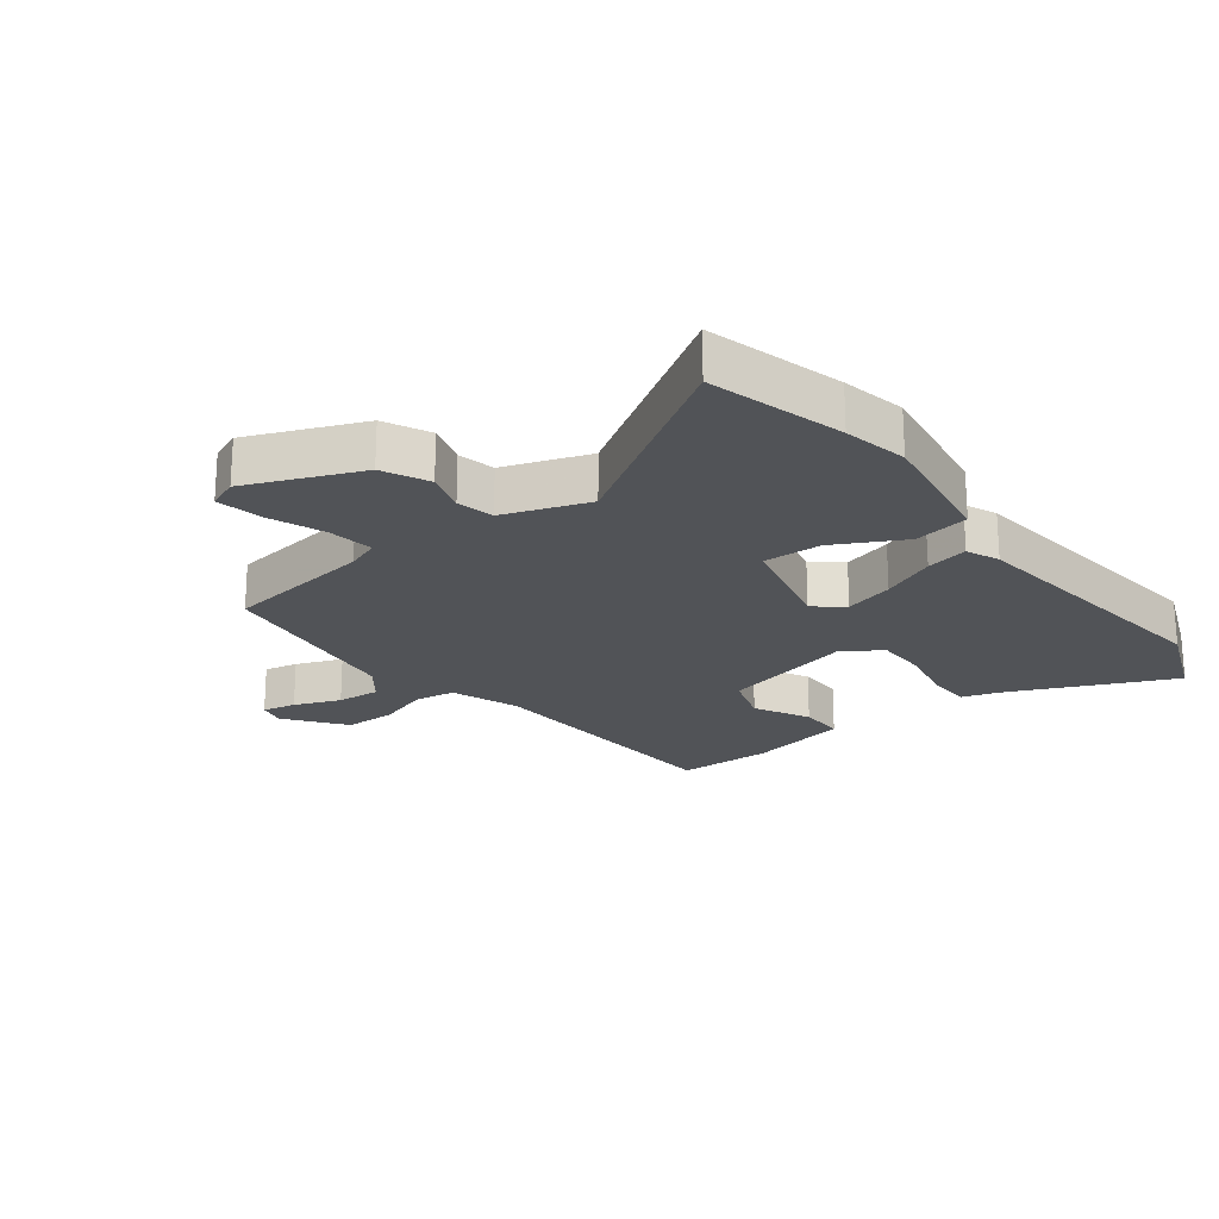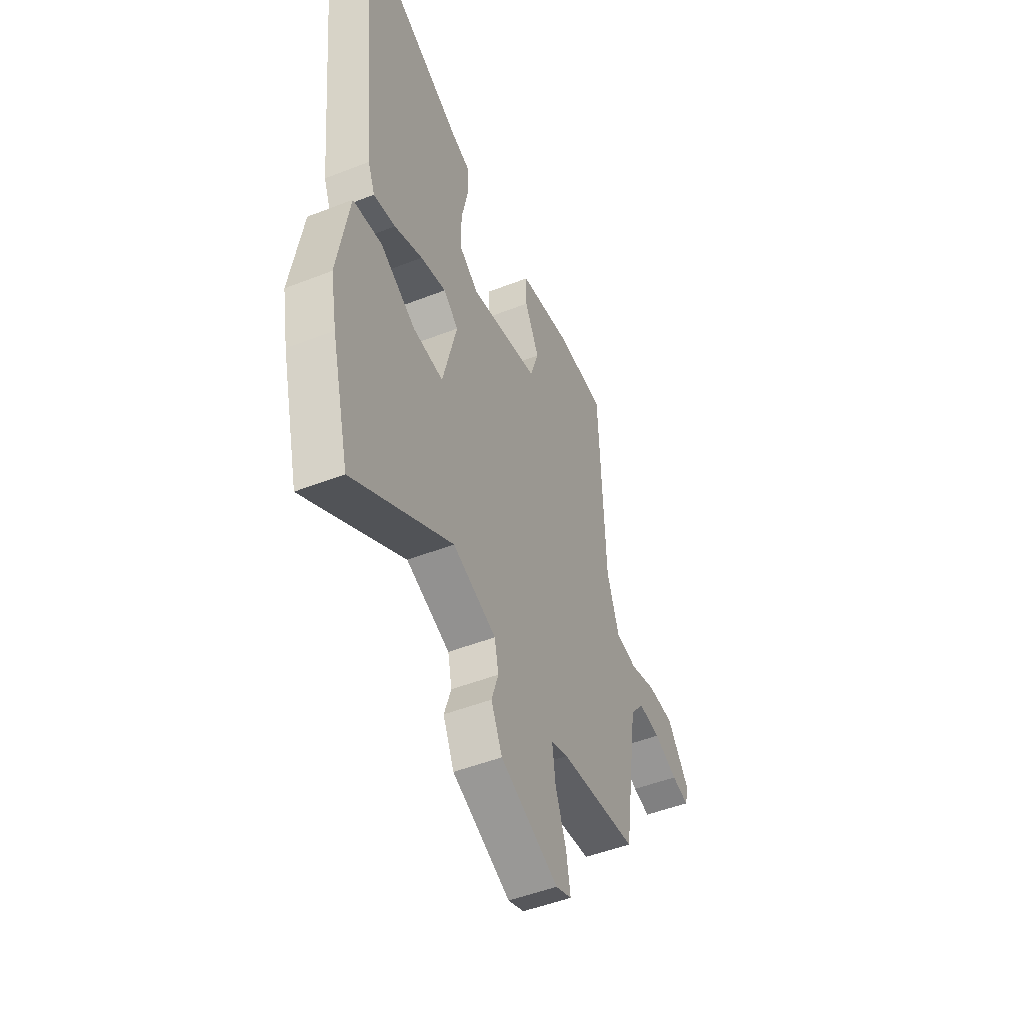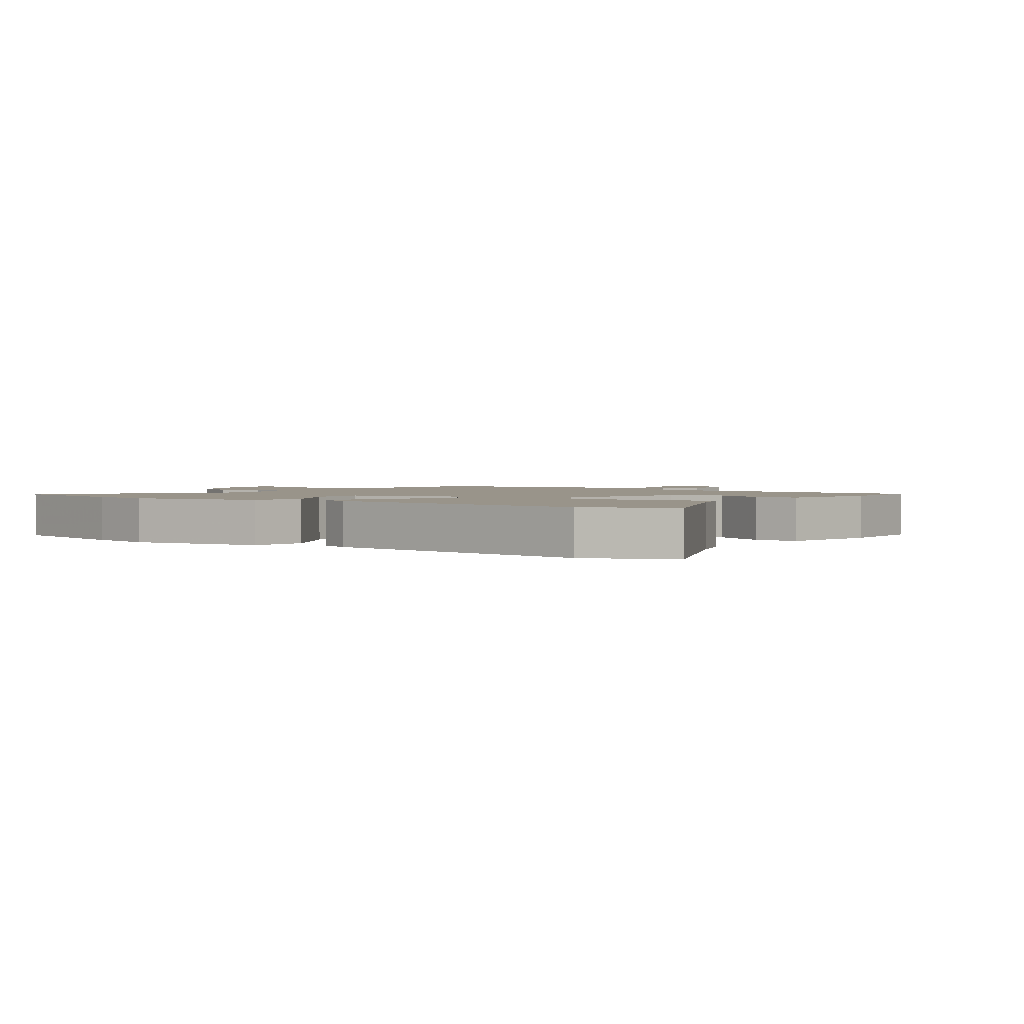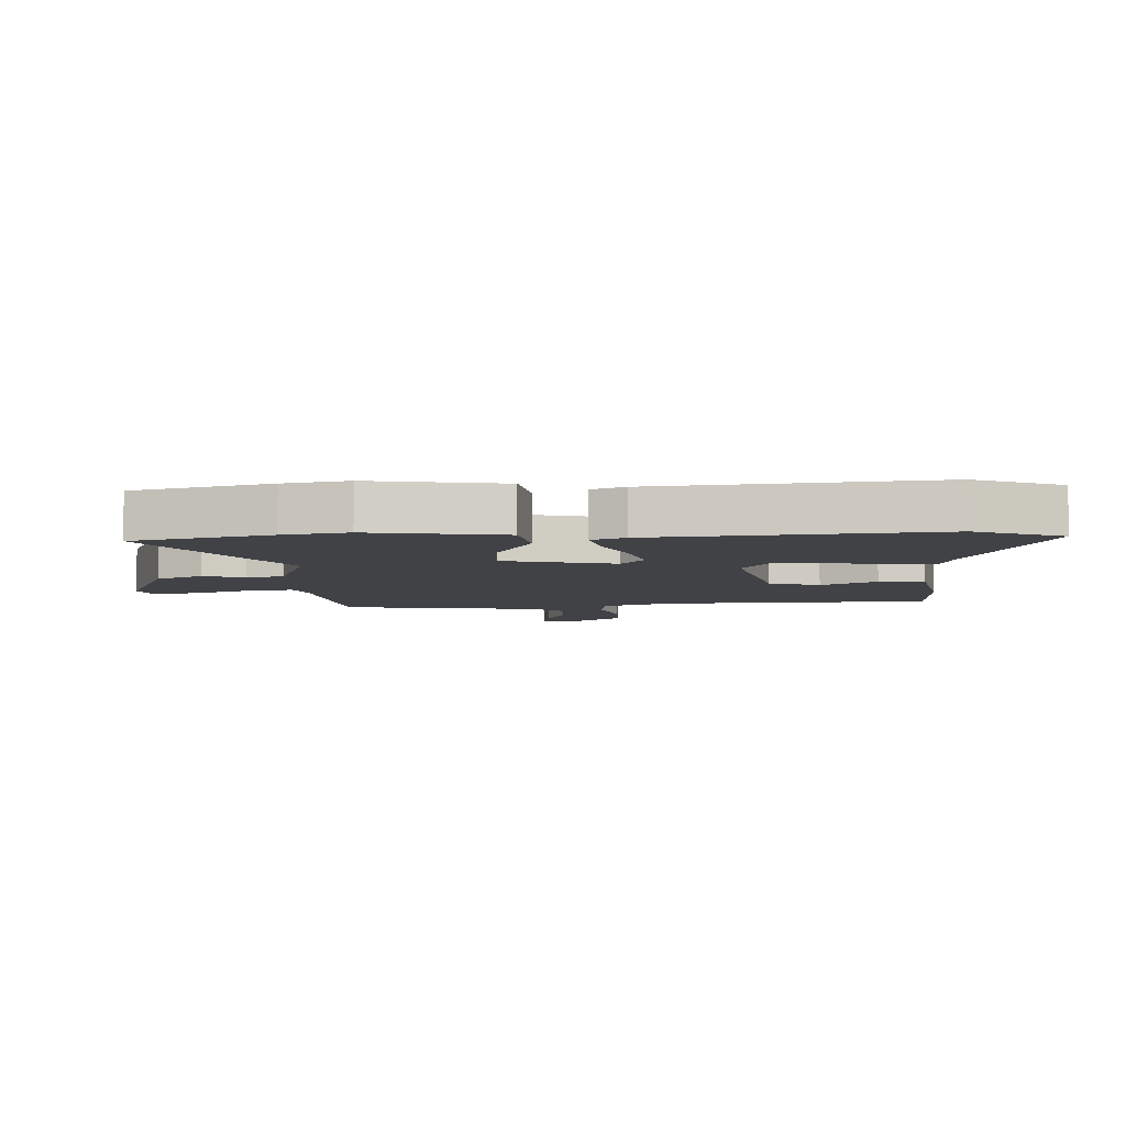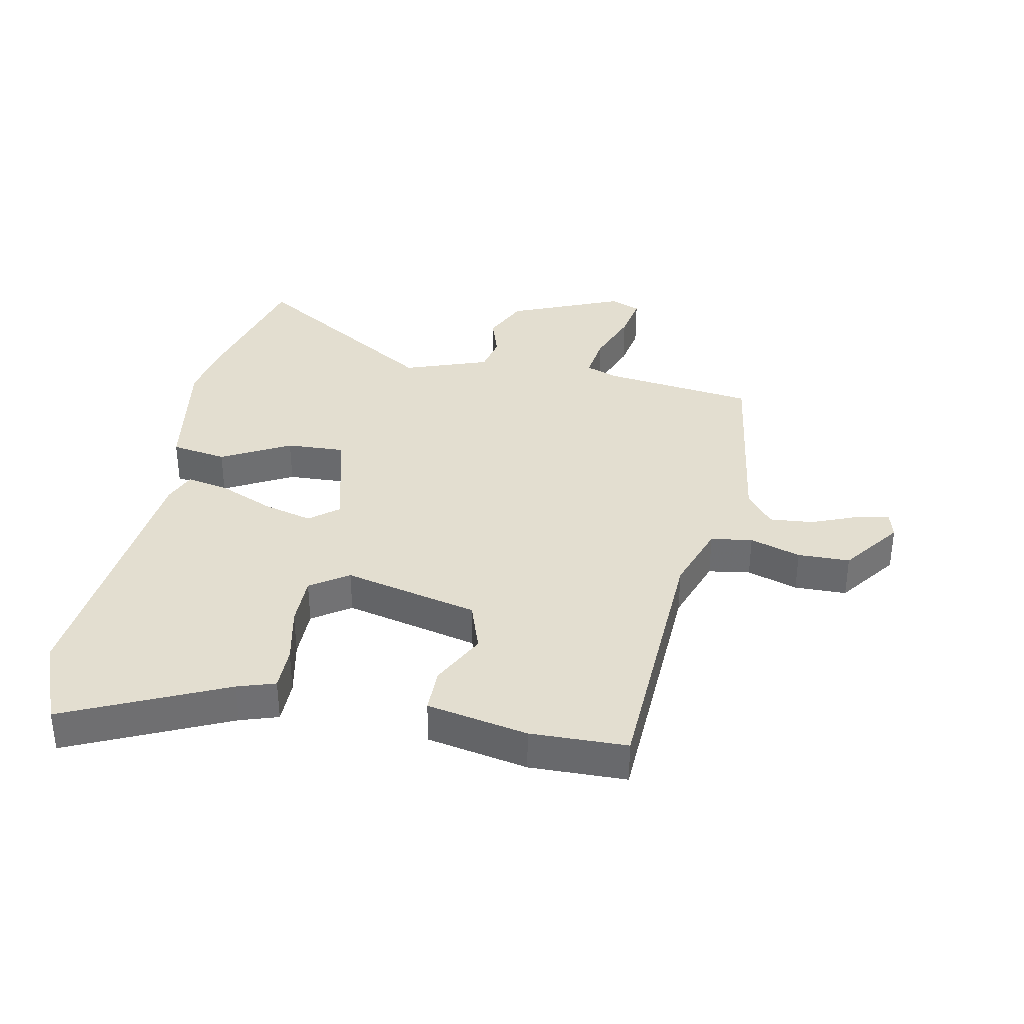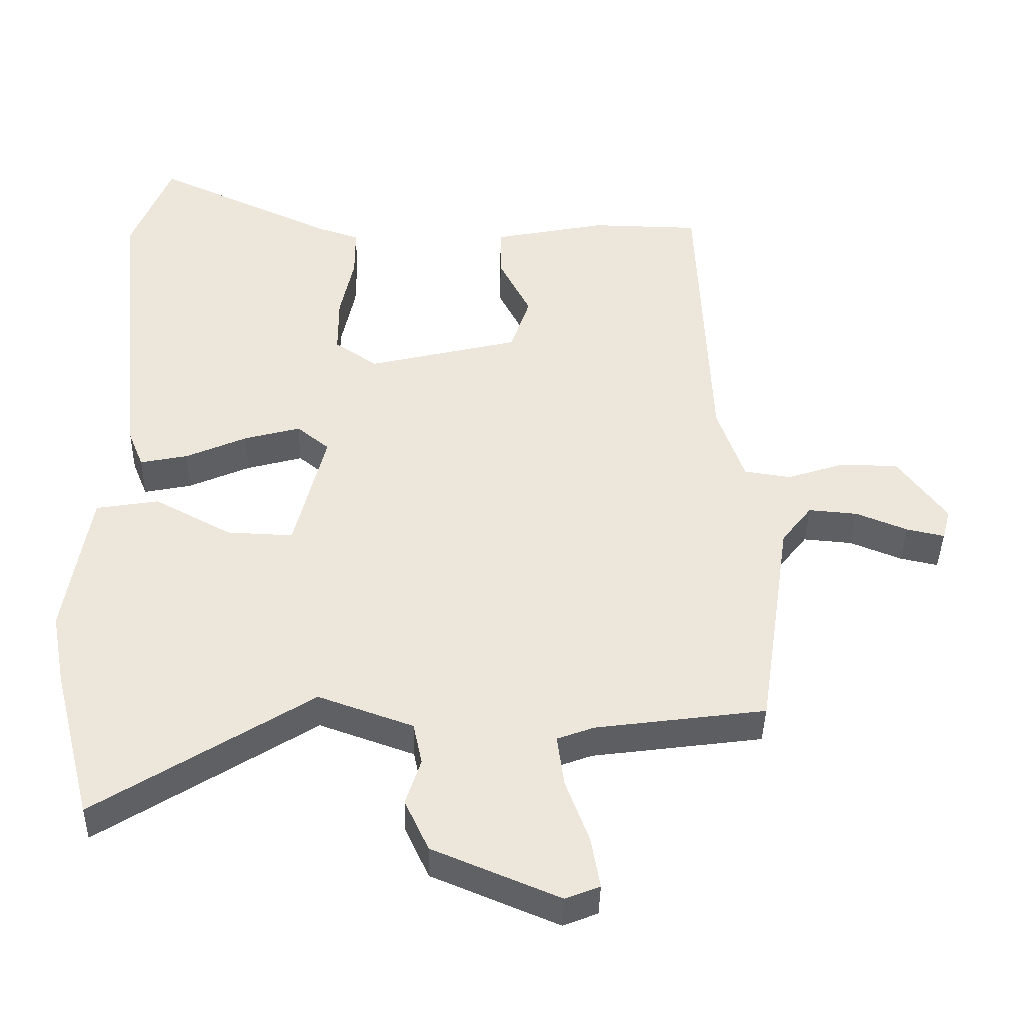
<metadata>
{"format":"obj","ext":"obj","renderer":"f3d","projection":"perspective","resolution":1024,"background":"white","views":[{"elev":-21.7,"azim":-142.1,"up":"+Y"},{"elev":-49.4,"azim":-66.6,"up":"+Z"},{"elev":1.9,"azim":-54.1,"up":"+Y"},{"elev":-6.6,"azim":-87.4,"up":"+Y"},{"elev":35.7,"azim":11.2,"up":"+Y"},{"elev":-40.4,"azim":-1.2,"up":"+Z"}]}
</metadata>
<code>
v 0.438 0.07 0.518
v 0.457 0.07 0.08
v 0.496 0.07 -0.032
v 0.564 0.07 -0.042
v 0.647 0.07 -0.015
v 0.732 0.07 -0.016
v 0.803 0.07 -0.112
v 0.791 0.07 -0.157
v 0.736 0.07 -0.145
v 0.661 0.07 -0.115
v 0.59 0.07 -0.109
v 0.546 0.07 -0.165
v 0.498 0.07 -0.488
v 0.251 0.07 -0.521
v 0.197 0.07 -0.541
v 0.207 0.07 -0.616
v 0.241 0.07 -0.708
v 0.254 0.07 -0.783
v 0.204 0.07 -0.803
v 0.02 0.07 -0.726
v -0.015 0.07 -0.651
v 0.007 0.07 -0.583
v -0.006 0.07 -0.522
v -0.144 0.07 -0.473
v -0.457 0.07 -0.67
v -0.514 0.07 -0.447
v -0.534 0.07 -0.341
v -0.498 0.07 -0.124
v -0.407 0.07 -0.109
v -0.295 0.07 -0.169
v -0.199 0.07 -0.173
v -0.154 0.07 0.007
v -0.201 0.07 0.045
v -0.282 0.07 0.023
v -0.371 0.07 -0.016
v -0.44 0.07 -0.03
v -0.462 0.07 0.024
v -0.508 0.07 0.479
v -0.451 0.07 0.621
v -0.191 0.07 0.502
v -0.129 0.07 0.482
v -0.129 0.07 0.409
v -0.149 0.07 0.314
v -0.149 0.07 0.23
v -0.087 0.07 0.188
v 0.133 0.07 0.241
v 0.161 0.07 0.324
v 0.115 0.07 0.414
v 0.115 0.07 0.488
v 0.28 0.07 0.521
v 0.438 0 0.518
v 0.457 0 0.08
v 0.496 0 -0.032
v 0.564 0 -0.042
v 0.647 0 -0.015
v 0.732 0 -0.016
v 0.803 0 -0.112
v 0.791 0 -0.157
v 0.736 0 -0.145
v 0.661 0 -0.115
v 0.59 0 -0.109
v 0.546 0 -0.165
v 0.498 0 -0.488
v 0.251 0 -0.521
v 0.197 0 -0.541
v 0.207 0 -0.616
v 0.241 0 -0.708
v 0.254 0 -0.783
v 0.204 0 -0.803
v 0.02 0 -0.726
v -0.015 0 -0.651
v 0.007 0 -0.583
v -0.006 0 -0.522
v -0.144 0 -0.473
v -0.457 0 -0.67
v -0.514 0 -0.447
v -0.534 0 -0.341
v -0.498 0 -0.124
v -0.407 0 -0.109
v -0.295 0 -0.169
v -0.199 0 -0.173
v -0.154 0 0.007
v -0.201 0 0.045
v -0.282 0 0.023
v -0.371 0 -0.016
v -0.44 0 -0.03
v -0.462 0 0.024
v -0.508 0 0.479
v -0.451 0 0.621
v -0.191 0 0.502
v -0.129 0 0.482
v -0.129 0 0.409
v -0.149 0 0.314
v -0.149 0 0.23
v -0.087 0 0.188
v 0.133 0 0.241
v 0.161 0 0.324
v 0.115 0 0.414
v 0.115 0 0.488
v 0.28 0 0.521
f 50 1 2
f 49 50 2
f 48 49 2
f 47 48 2
f 46 47 2 3
f 45 46 3
f 40 41 42 43
f 40 43 44
f 39 40 44
f 38 39 44
f 37 38 44
f 36 37 44
f 35 36 44
f 34 35 44
f 33 34 44 45
f 28 29 30
f 27 28 30
f 26 27 30
f 25 26 30
f 24 25 30
f 23 24 30 31
f 20 21 22
f 19 20 22
f 18 19 22
f 17 18 22
f 16 17 22
f 15 16 22 23
f 23 31 32
f 15 23 32
f 14 15 32
f 8 9 10
f 7 8 10
f 6 7 10
f 5 6 10
f 4 5 10
f 3 4 10 11
f 3 11 12
f 45 3 12
f 33 45 12
f 32 33 12
f 12 13 14 32
f 52 51 100
f 52 100 99
f 52 99 98
f 52 98 97
f 53 52 97 96
f 53 96 95
f 93 92 91 90
f 94 93 90
f 94 90 89
f 94 89 88
f 94 88 87
f 94 87 86
f 94 86 85
f 94 85 84
f 95 94 84 83
f 80 79 78
f 80 78 77
f 80 77 76
f 80 76 75
f 80 75 74
f 81 80 74 73
f 72 71 70
f 72 70 69
f 72 69 68
f 72 68 67
f 72 67 66
f 73 72 66 65
f 82 81 73
f 82 73 65
f 82 65 64
f 60 59 58
f 60 58 57
f 60 57 56
f 60 56 55
f 60 55 54
f 61 60 54 53
f 62 61 53
f 62 53 95
f 62 95 83
f 62 83 82
f 82 64 63 62
f 1 51 52 2
f 2 52 53 3
f 3 53 54 4
f 4 54 55 5
f 5 55 56 6
f 6 56 57 7
f 7 57 58 8
f 8 58 59 9
f 9 59 60 10
f 10 60 61 11
f 11 61 62 12
f 12 62 63 13
f 13 63 64 14
f 14 64 65 15
f 15 65 66 16
f 16 66 67 17
f 17 67 68 18
f 18 68 69 19
f 19 69 70 20
f 20 70 71 21
f 21 71 72 22
f 22 72 73 23
f 23 73 74 24
f 24 74 75 25
f 25 75 76 26
f 26 76 77 27
f 27 77 78 28
f 28 78 79 29
f 29 79 80 30
f 30 80 81 31
f 31 81 82 32
f 32 82 83 33
f 33 83 84 34
f 34 84 85 35
f 35 85 86 36
f 36 86 87 37
f 37 87 88 38
f 38 88 89 39
f 39 89 90 40
f 40 90 91 41
f 41 91 92 42
f 42 92 93 43
f 43 93 94 44
f 44 94 95 45
f 45 95 96 46
f 46 96 97 47
f 47 97 98 48
f 48 98 99 49
f 49 99 100 50
f 50 100 51 1

</code>
